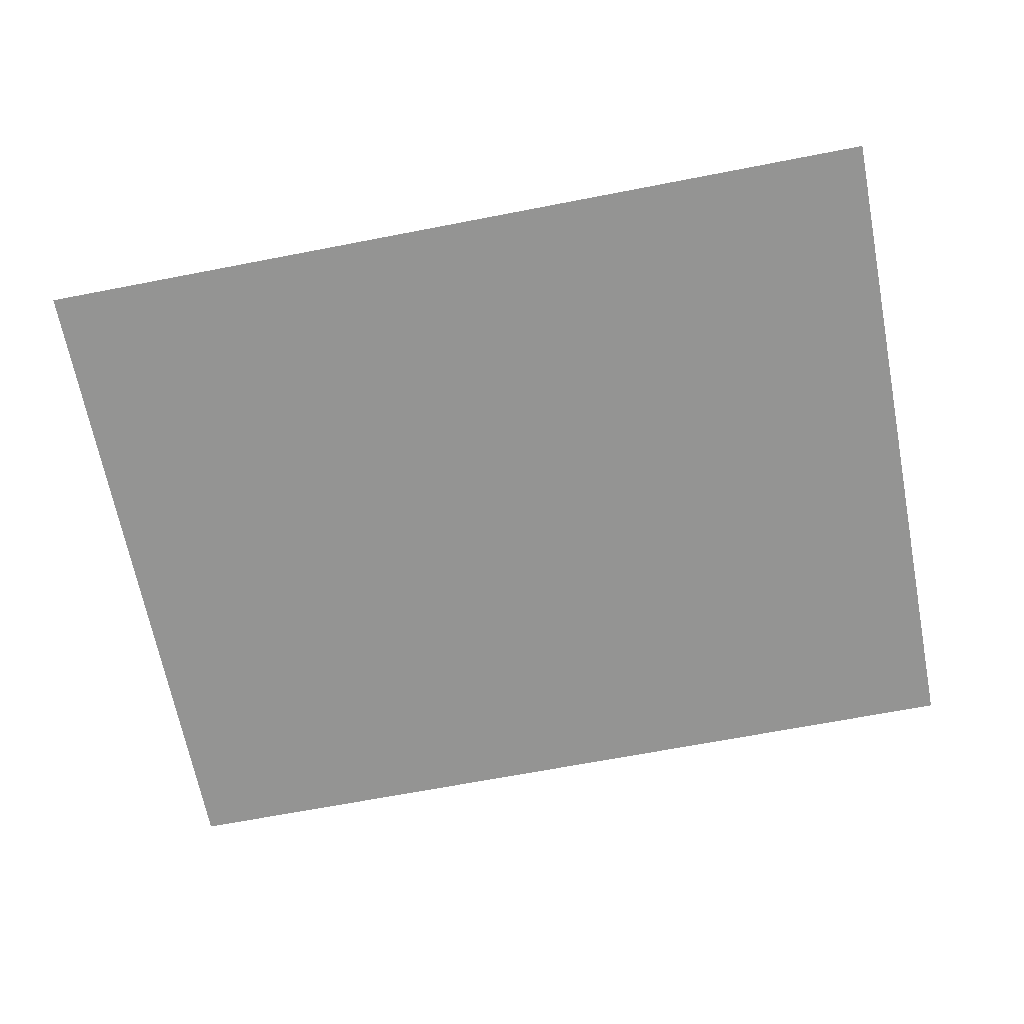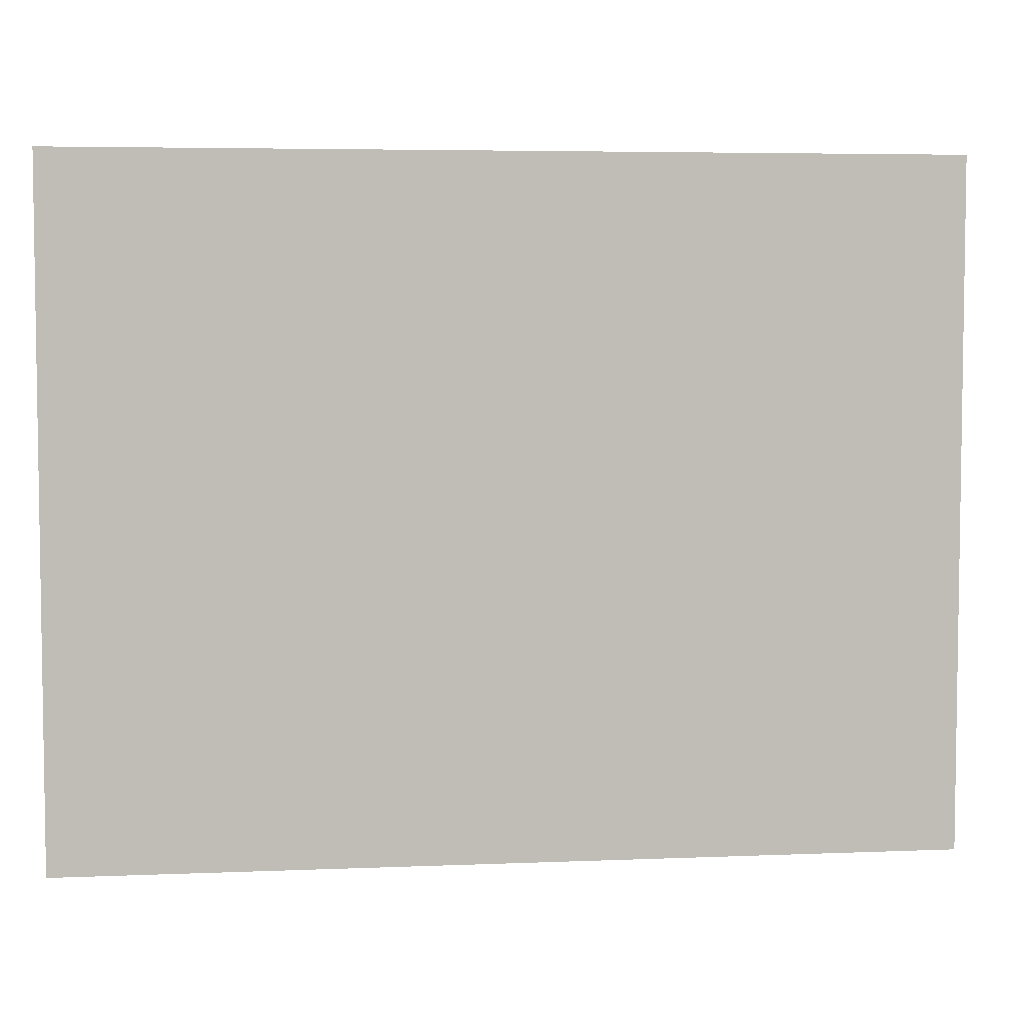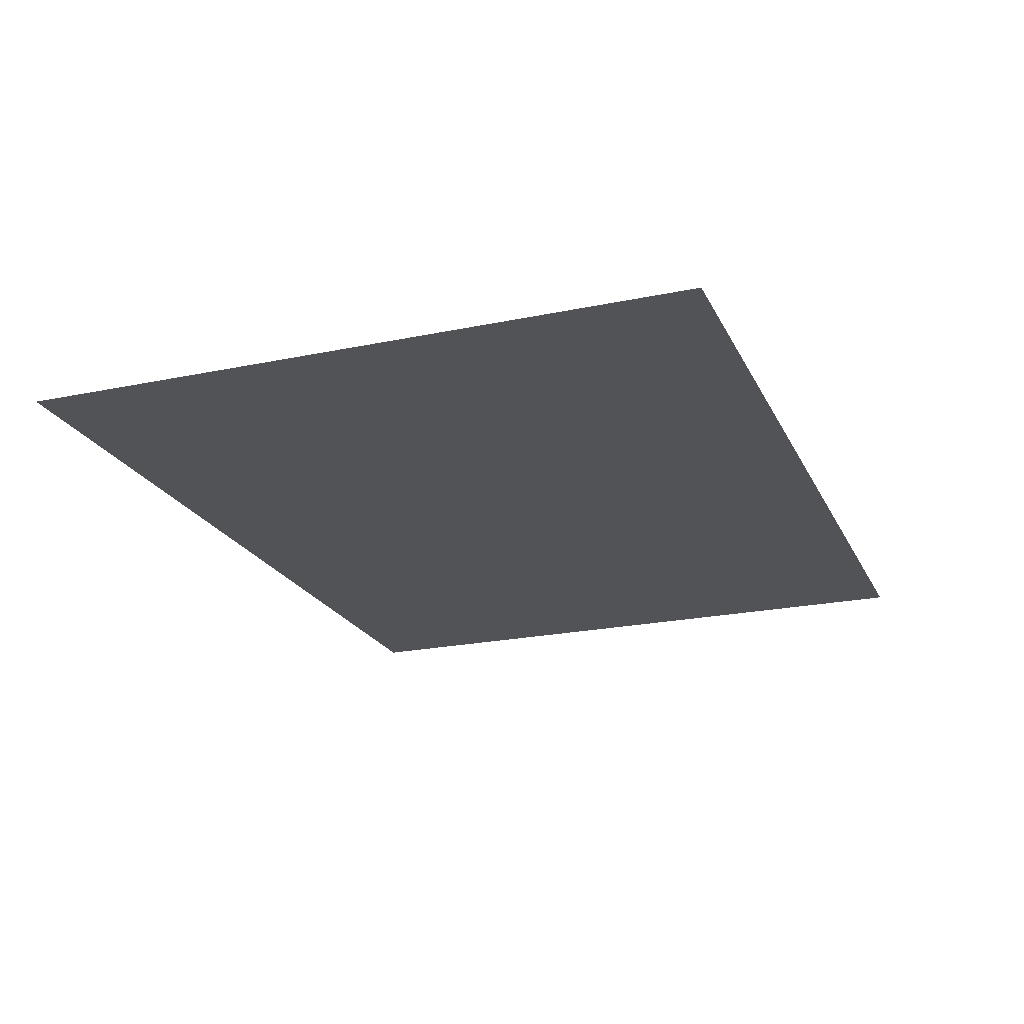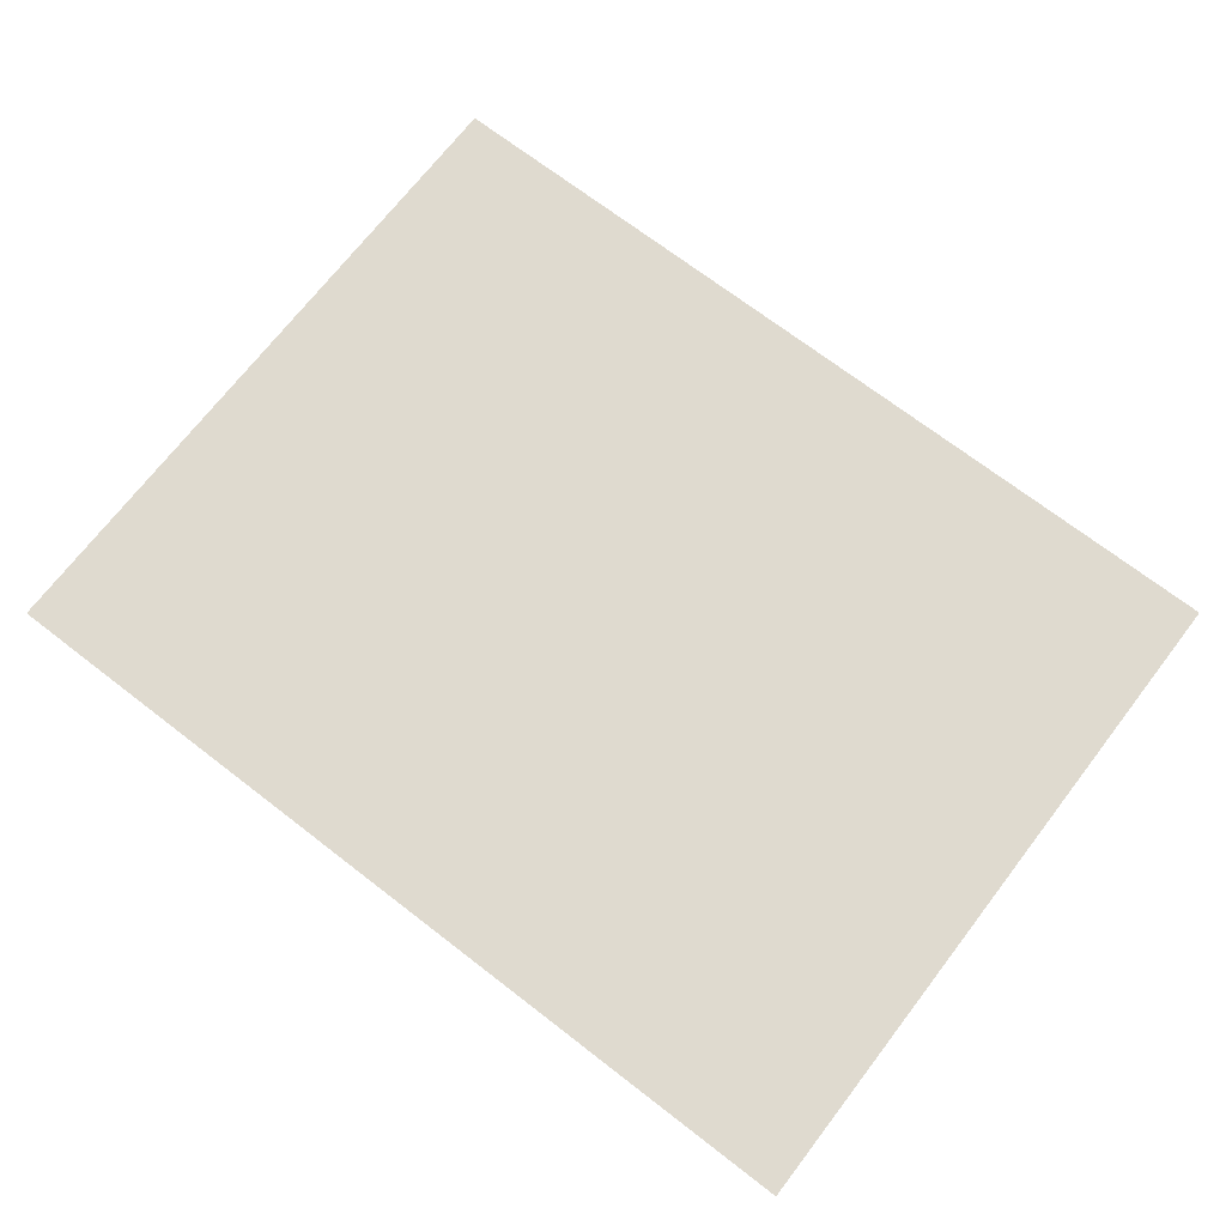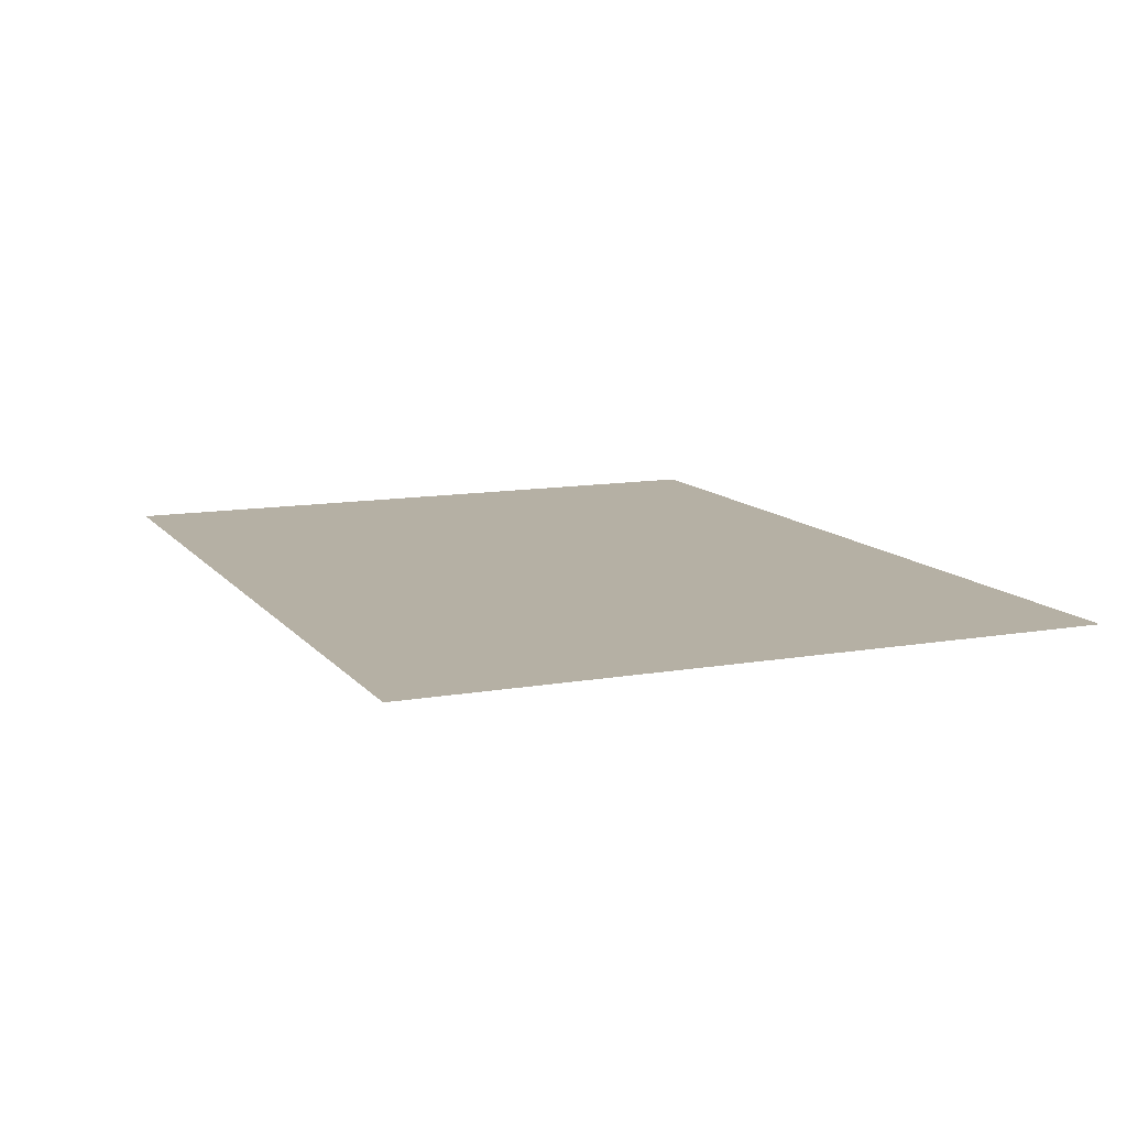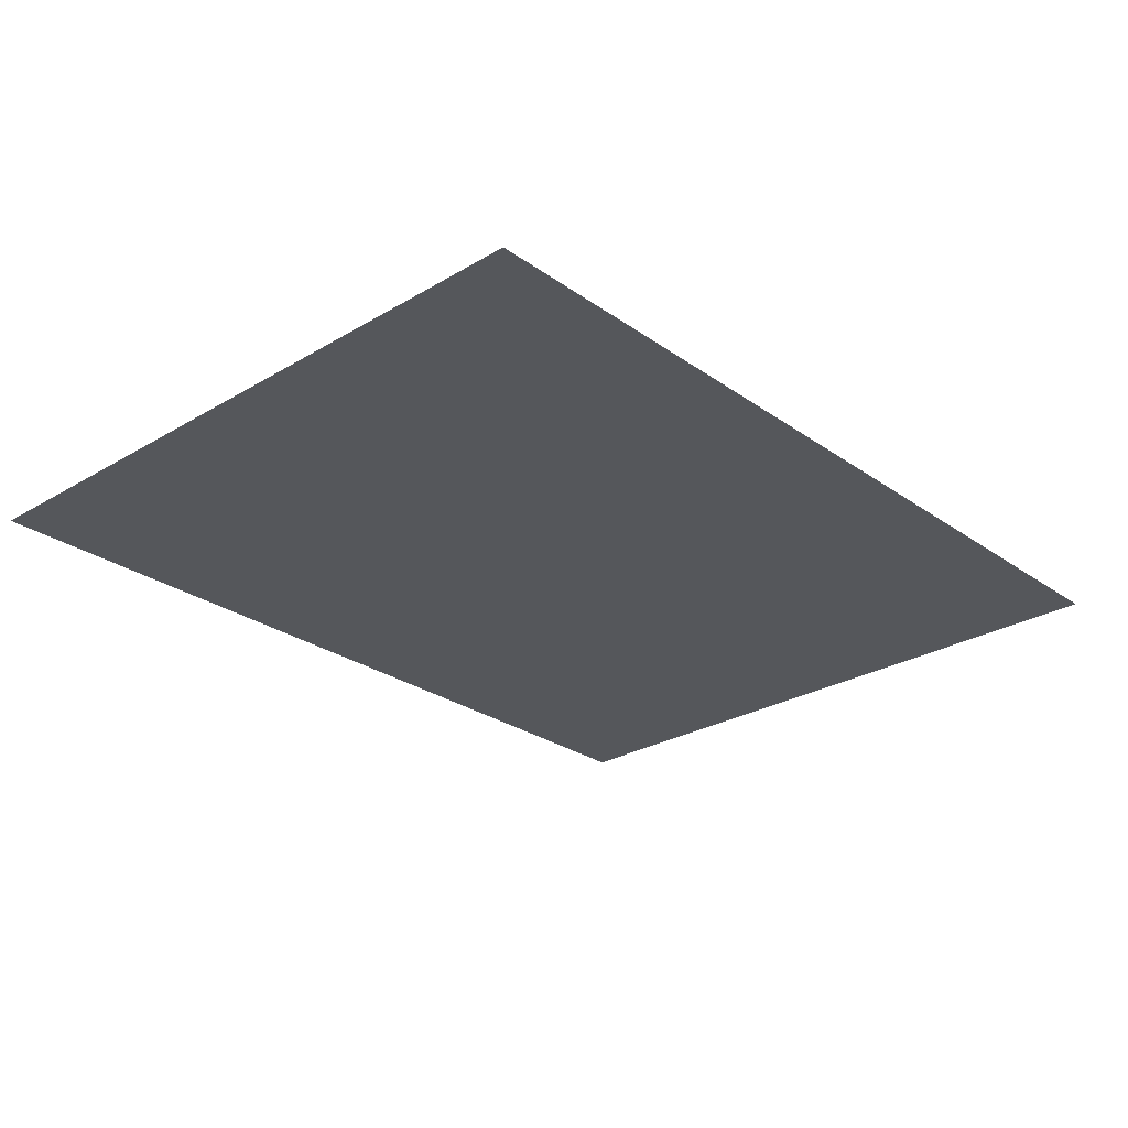
<metadata>
{"format":"obj","ext":"obj","renderer":"f3d","projection":"perspective","resolution":1024,"background":"white","views":[{"elev":-67.0,"azim":-169.0,"up":"+Z"},{"elev":5.1,"azim":172.6,"up":"+Y"},{"elev":-21.7,"azim":-69.7,"up":"+Z"},{"elev":70.8,"azim":-142.4,"up":"+Z"},{"elev":11.6,"azim":-113.0,"up":"+Z"},{"elev":-27.0,"azim":132.6,"up":"+Z"}]}
</metadata>
<code>
v 6407 -1052 412.2
v 6407 -1027 412.2
v 6407 -1003 412.2
v 6407 -978.9 412.2
v 6438 -1052 412.2
v 6438 -1027 412.2
v 6438 -1003 412.2
v 6438 -978.9 412.2
v 6470 -1052 412.2
v 6470 -1027 412.2
v 6470 -1003 412.2
v 6470 -978.9 412.2
v 6501 -1052 412.2
v 6501 -1027 412.2
v 6501 -1003 412.2
v 6501 -978.9 412.2
f 1 2 6
f 1 6 5
f 2 3 7
f 2 7 6
f 3 4 8
f 3 8 7
f 5 6 10
f 5 10 9
f 6 7 11
f 6 11 10
f 7 8 12
f 7 12 11
f 9 10 14
f 9 14 13
f 10 11 15
f 10 15 14
f 11 12 16
f 11 16 15

</code>
